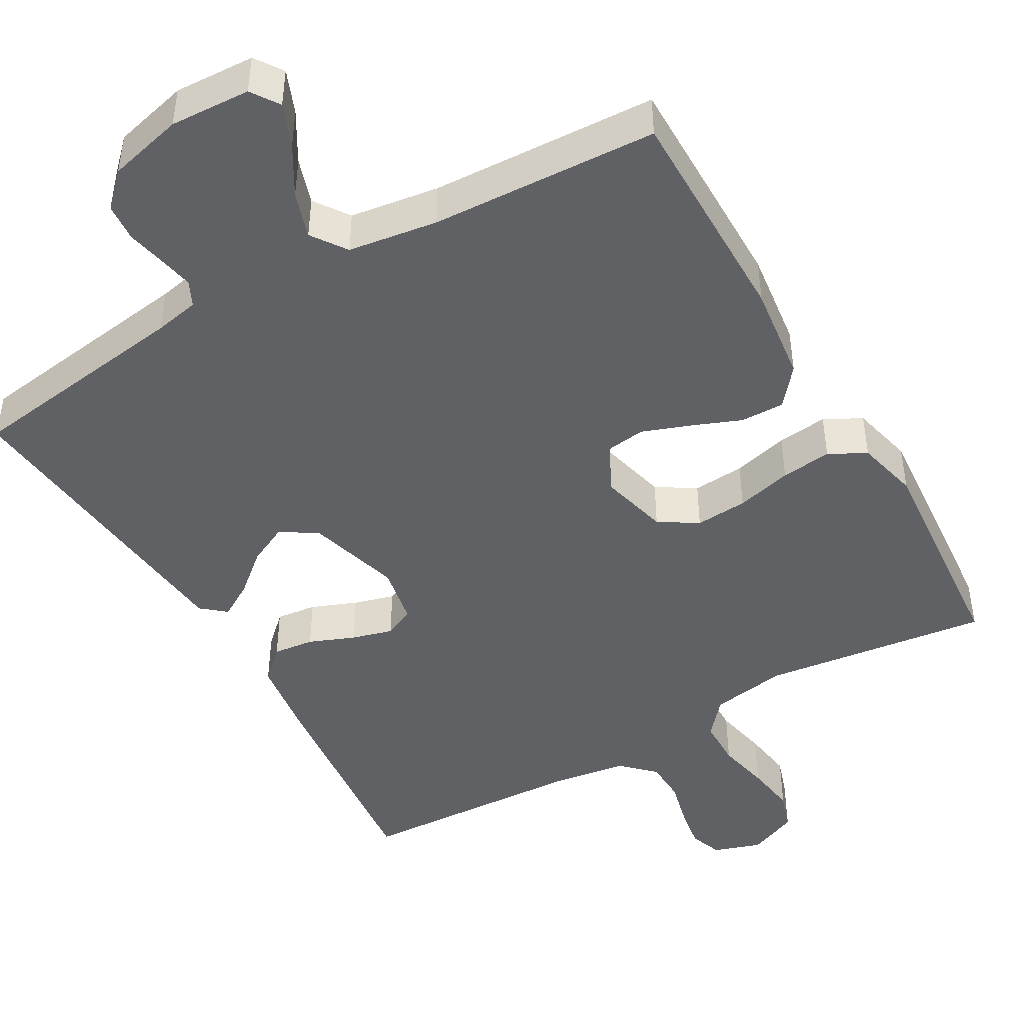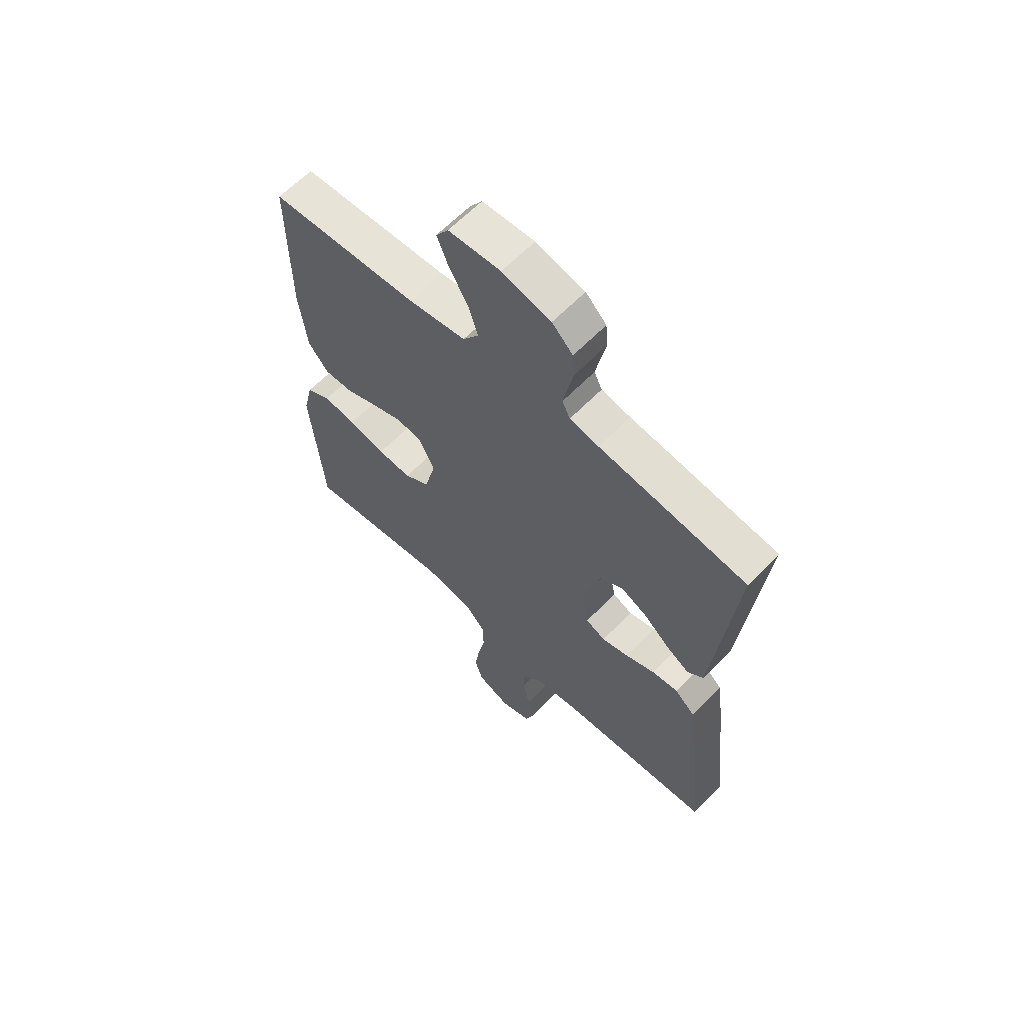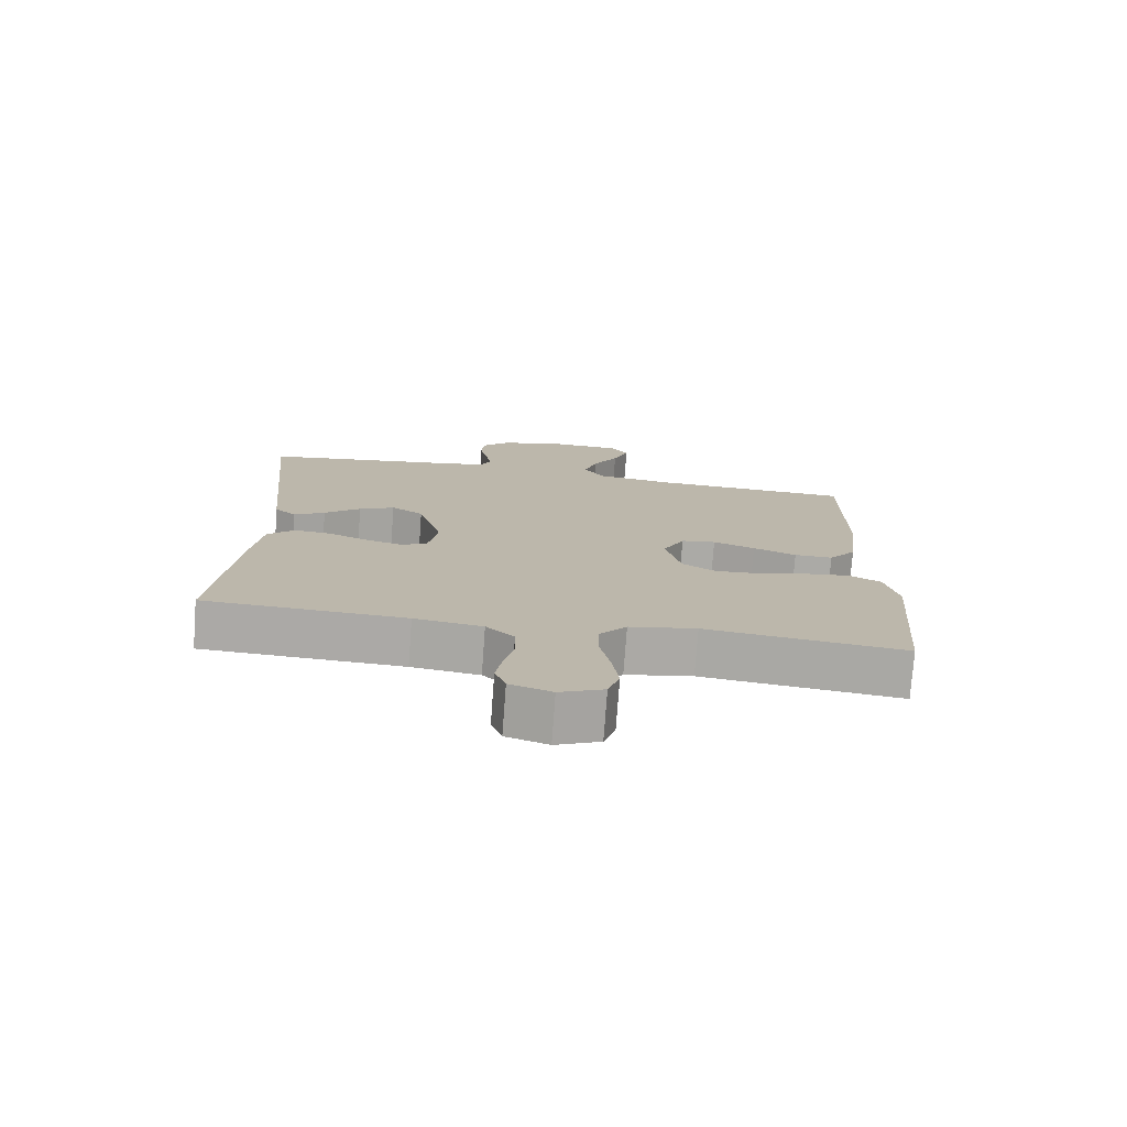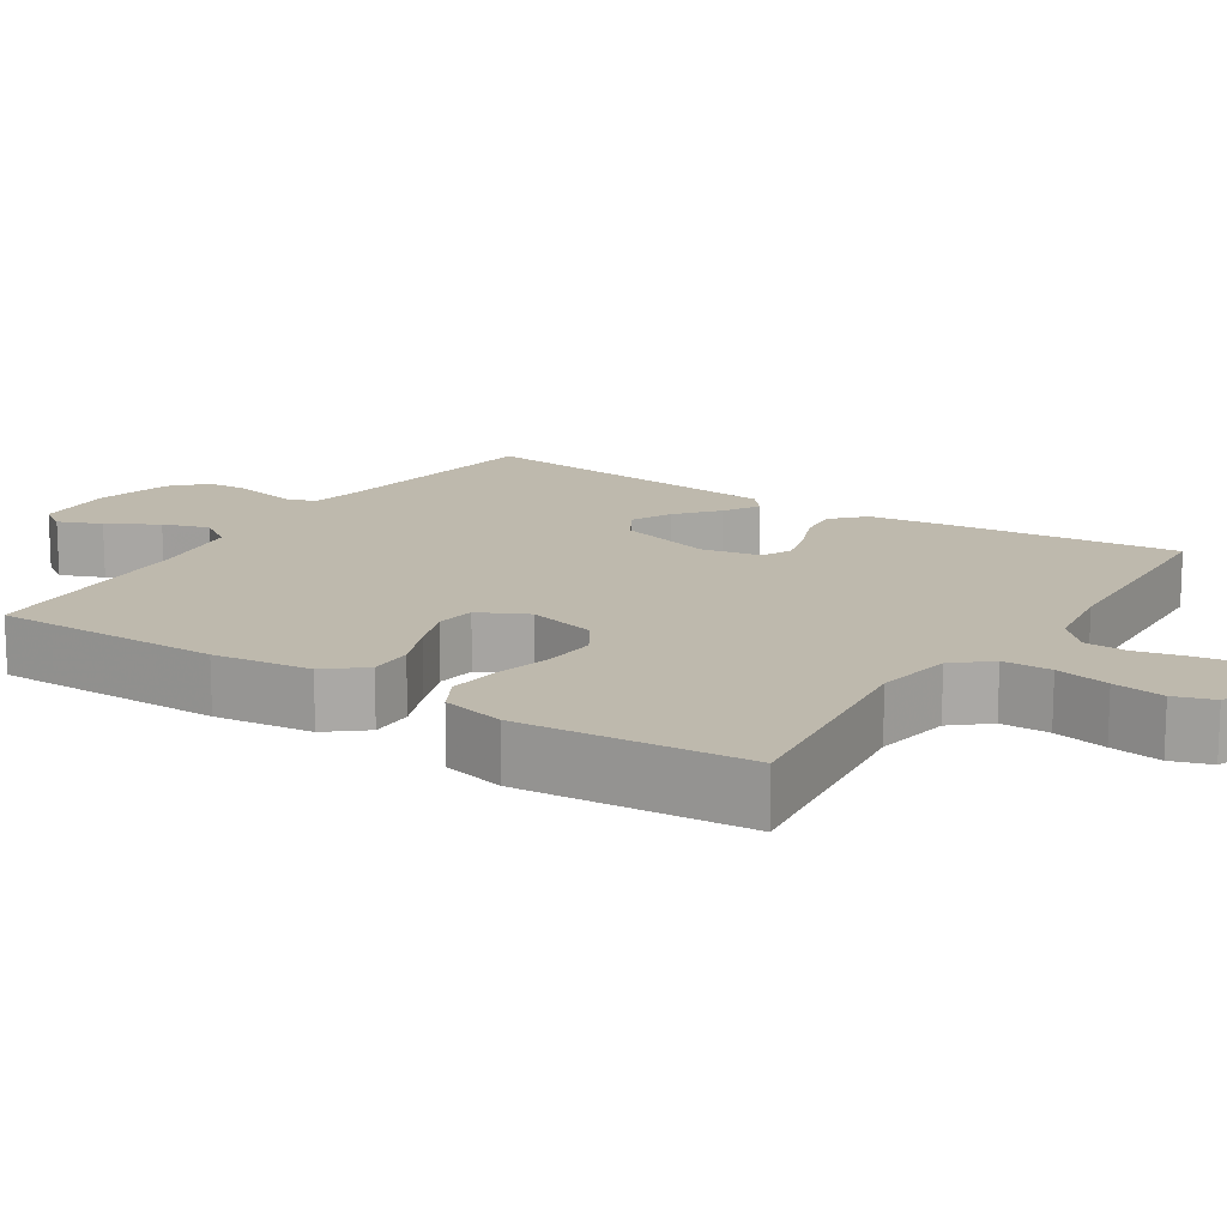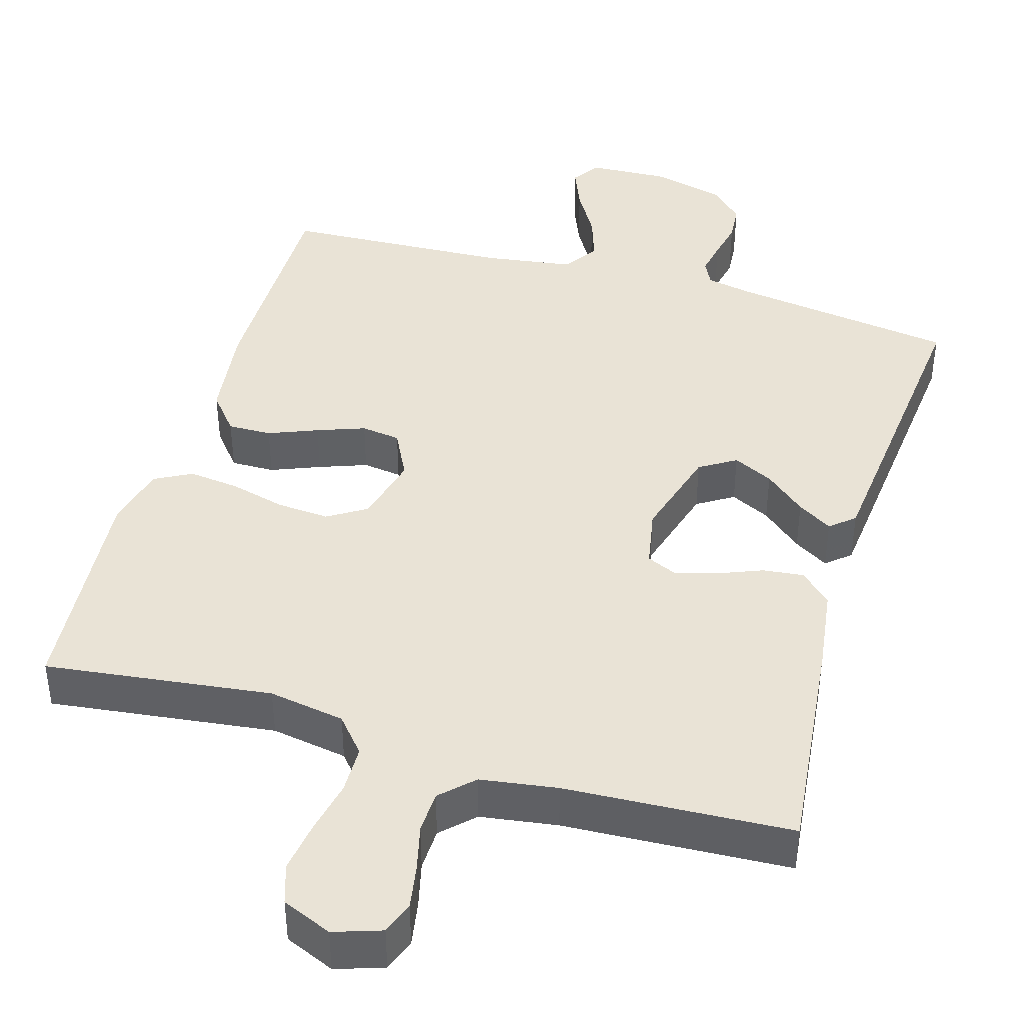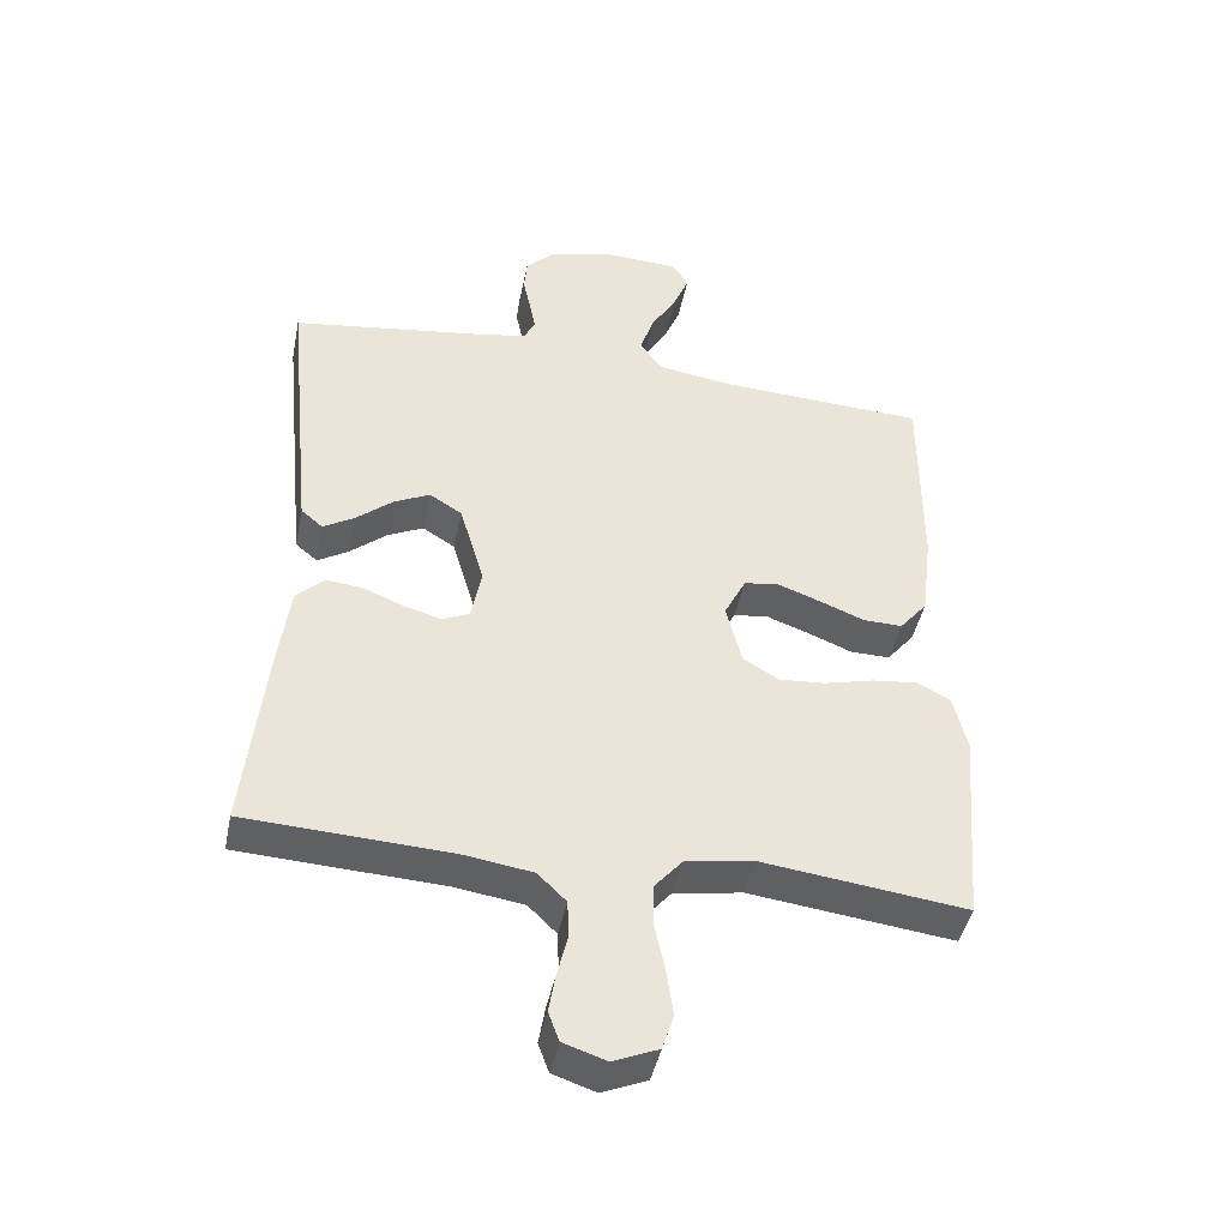
<metadata>
{"format":"obj","ext":"obj","renderer":"f3d","projection":"perspective","resolution":1024,"background":"white","views":[{"elev":-45.5,"azim":29.8,"up":"+Y"},{"elev":62.7,"azim":-136.1,"up":"+Z"},{"elev":-75.9,"azim":-4.2,"up":"+Z"},{"elev":15.2,"azim":122.9,"up":"+Y"},{"elev":42.1,"azim":-163.6,"up":"+Y"},{"elev":-44.2,"azim":-11.5,"up":"+Z"}]}
</metadata>
<code>
v 0.5 0.07 0.5
v 0.499 0.07 0.2
v 0.483 0.07 0.071
v 0.442 0.07 0.021
v 0.384 0.07 0.022
v 0.319 0.07 0.048
v 0.256 0.07 0.071
v 0.204 0.07 0.064
v 0.172 0.07 0
v 0.195 0.07 -0.091
v 0.246 0.07 -0.123
v 0.315 0.07 -0.118
v 0.389 0.07 -0.099
v 0.456 0.07 -0.091
v 0.505 0.07 -0.117
v 0.525 0.07 -0.2
v 0.5 0.07 -0.5
v 0.2 0.07 -0.463
v 0.099 0.07 -0.48
v 0.059 0.07 -0.527
v 0.058 0.07 -0.591
v 0.073 0.07 -0.662
v 0.083 0.07 -0.73
v 0.066 0.07 -0.782
v 0 0.07 -0.81
v -0.063 0.07 -0.789
v -0.079 0.07 -0.746
v -0.069 0.07 -0.688
v -0.054 0.07 -0.627
v -0.056 0.07 -0.571
v -0.098 0.07 -0.53
v -0.2 0.07 -0.515
v -0.5 0.07 -0.5
v -0.468 0.07 -0.2
v -0.453 0.07 -0.091
v -0.412 0.07 -0.052
v -0.358 0.07 -0.058
v -0.298 0.07 -0.082
v -0.244 0.07 -0.097
v -0.204 0.07 -0.079
v -0.189 0.07 0
v -0.225 0.07 0.124
v -0.273 0.07 0.154
v -0.326 0.07 0.128
v -0.38 0.07 0.082
v -0.426 0.07 0.054
v -0.458 0.07 0.081
v -0.47 0.07 0.2
v -0.5 0.07 0.5
v -0.2 0.07 0.543
v -0.141 0.07 0.555
v -0.125 0.07 0.588
v -0.134 0.07 0.634
v -0.145 0.07 0.685
v -0.141 0.07 0.735
v -0.099 0.07 0.777
v 0 0.07 0.802
v 0.106 0.07 0.797
v 0.131 0.07 0.76
v 0.108 0.07 0.703
v 0.07 0.07 0.638
v 0.05 0.07 0.577
v 0.082 0.07 0.531
v 0.2 0.07 0.514
v 0.5 0 0.5
v 0.499 0 0.2
v 0.483 0 0.071
v 0.442 0 0.021
v 0.384 0 0.022
v 0.319 0 0.048
v 0.256 0 0.071
v 0.204 0 0.064
v 0.172 0 0
v 0.195 0 -0.091
v 0.246 0 -0.123
v 0.315 0 -0.118
v 0.389 0 -0.099
v 0.456 0 -0.091
v 0.505 0 -0.117
v 0.525 0 -0.2
v 0.5 0 -0.5
v 0.2 0 -0.463
v 0.099 0 -0.48
v 0.059 0 -0.527
v 0.058 0 -0.591
v 0.073 0 -0.662
v 0.083 0 -0.73
v 0.066 0 -0.782
v 0 0 -0.81
v -0.063 0 -0.789
v -0.079 0 -0.746
v -0.069 0 -0.688
v -0.054 0 -0.627
v -0.056 0 -0.571
v -0.098 0 -0.53
v -0.2 0 -0.515
v -0.5 0 -0.5
v -0.468 0 -0.2
v -0.453 0 -0.091
v -0.412 0 -0.052
v -0.358 0 -0.058
v -0.298 0 -0.082
v -0.244 0 -0.097
v -0.204 0 -0.079
v -0.189 0 0
v -0.225 0 0.124
v -0.273 0 0.154
v -0.326 0 0.128
v -0.38 0 0.082
v -0.426 0 0.054
v -0.458 0 0.081
v -0.47 0 0.2
v -0.5 0 0.5
v -0.2 0 0.543
v -0.141 0 0.555
v -0.125 0 0.588
v -0.134 0 0.634
v -0.145 0 0.685
v -0.141 0 0.735
v -0.099 0 0.777
v 0 0 0.802
v 0.106 0 0.797
v 0.131 0 0.76
v 0.108 0 0.703
v 0.07 0 0.638
v 0.05 0 0.577
v 0.082 0 0.531
v 0.2 0 0.514
f 59 60 61
f 58 59 61
f 57 58 61
f 56 57 61
f 55 56 61
f 54 55 61
f 53 54 61
f 52 53 61 62
f 51 52 62 63
f 48 49 50
f 47 48 50
f 46 47 50
f 45 46 50
f 44 45 50
f 51 63 64
f 50 51 64
f 44 50 64
f 43 44 64
f 36 37 38
f 35 36 38
f 34 35 38
f 33 34 38
f 32 33 38
f 31 32 38 39
f 30 31 39 40
f 27 28 29
f 26 27 29
f 25 26 29
f 24 25 29
f 23 24 29
f 22 23 29
f 21 22 29
f 20 21 29 30
f 30 40 41
f 20 30 41
f 19 20 41
f 16 17 18
f 15 16 18
f 14 15 18
f 13 14 18
f 12 13 18
f 11 12 18 19
f 4 5 6
f 3 4 6
f 2 3 6
f 1 2 6
f 64 1 6
f 64 6 7
f 64 7 8
f 43 64 8
f 42 43 8
f 19 41 42
f 11 19 42
f 10 11 42
f 9 10 42
f 8 9 42
f 125 124 123
f 125 123 122
f 125 122 121
f 125 121 120
f 125 120 119
f 125 119 118
f 125 118 117
f 126 125 117 116
f 127 126 116 115
f 114 113 112
f 114 112 111
f 114 111 110
f 114 110 109
f 114 109 108
f 128 127 115
f 128 115 114
f 128 114 108
f 128 108 107
f 102 101 100
f 102 100 99
f 102 99 98
f 102 98 97
f 102 97 96
f 103 102 96 95
f 104 103 95 94
f 93 92 91
f 93 91 90
f 93 90 89
f 93 89 88
f 93 88 87
f 93 87 86
f 93 86 85
f 94 93 85 84
f 105 104 94
f 105 94 84
f 105 84 83
f 82 81 80
f 82 80 79
f 82 79 78
f 82 78 77
f 82 77 76
f 83 82 76 75
f 70 69 68
f 70 68 67
f 70 67 66
f 70 66 65
f 70 65 128
f 71 70 128
f 72 71 128
f 72 128 107
f 72 107 106
f 106 105 83
f 106 83 75
f 106 75 74
f 106 74 73
f 106 73 72
f 1 65 66 2
f 2 66 67 3
f 3 67 68 4
f 4 68 69 5
f 5 69 70 6
f 6 70 71 7
f 7 71 72 8
f 8 72 73 9
f 9 73 74 10
f 10 74 75 11
f 11 75 76 12
f 12 76 77 13
f 13 77 78 14
f 14 78 79 15
f 15 79 80 16
f 16 80 81 17
f 17 81 82 18
f 18 82 83 19
f 19 83 84 20
f 20 84 85 21
f 21 85 86 22
f 22 86 87 23
f 23 87 88 24
f 24 88 89 25
f 25 89 90 26
f 26 90 91 27
f 27 91 92 28
f 28 92 93 29
f 29 93 94 30
f 30 94 95 31
f 31 95 96 32
f 32 96 97 33
f 33 97 98 34
f 34 98 99 35
f 35 99 100 36
f 36 100 101 37
f 37 101 102 38
f 38 102 103 39
f 39 103 104 40
f 40 104 105 41
f 41 105 106 42
f 42 106 107 43
f 43 107 108 44
f 44 108 109 45
f 45 109 110 46
f 46 110 111 47
f 47 111 112 48
f 48 112 113 49
f 49 113 114 50
f 50 114 115 51
f 51 115 116 52
f 52 116 117 53
f 53 117 118 54
f 54 118 119 55
f 55 119 120 56
f 56 120 121 57
f 57 121 122 58
f 58 122 123 59
f 59 123 124 60
f 60 124 125 61
f 61 125 126 62
f 62 126 127 63
f 63 127 128 64
f 64 128 65 1

</code>
